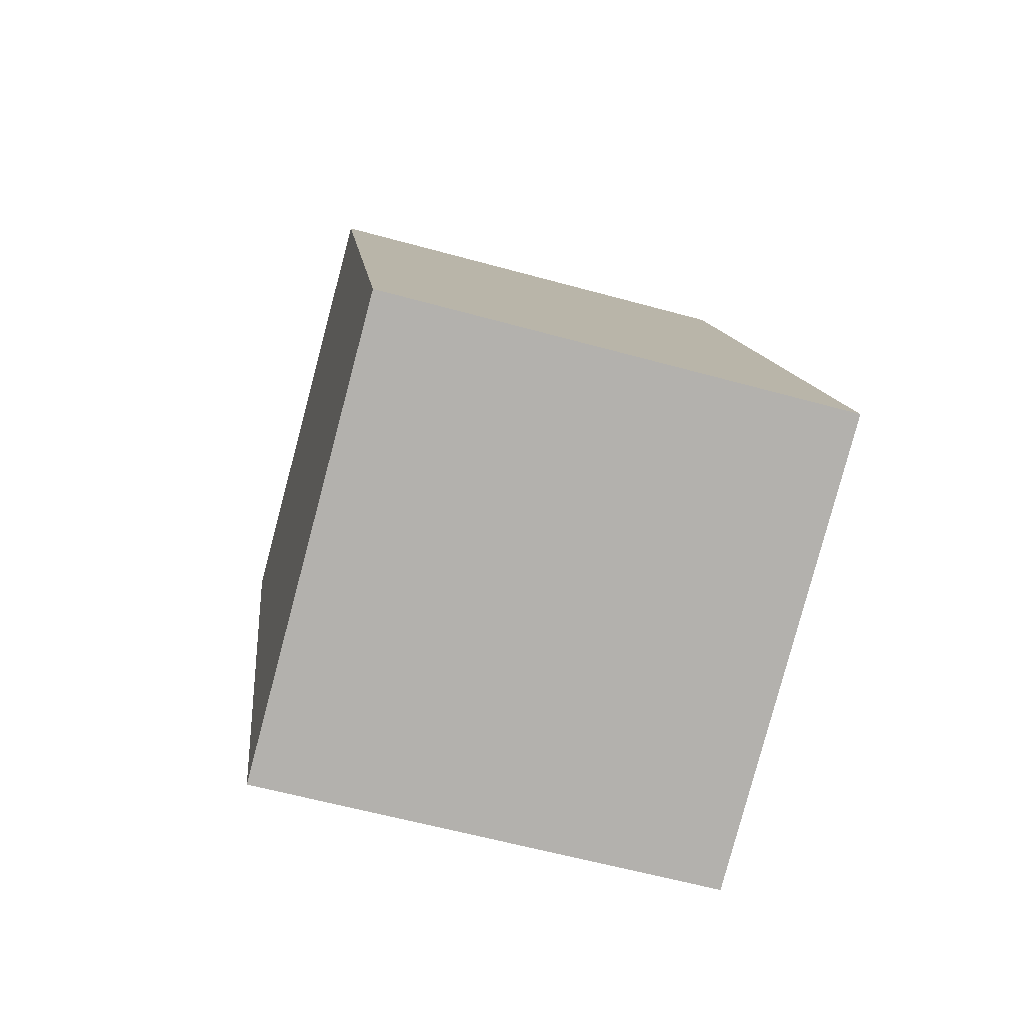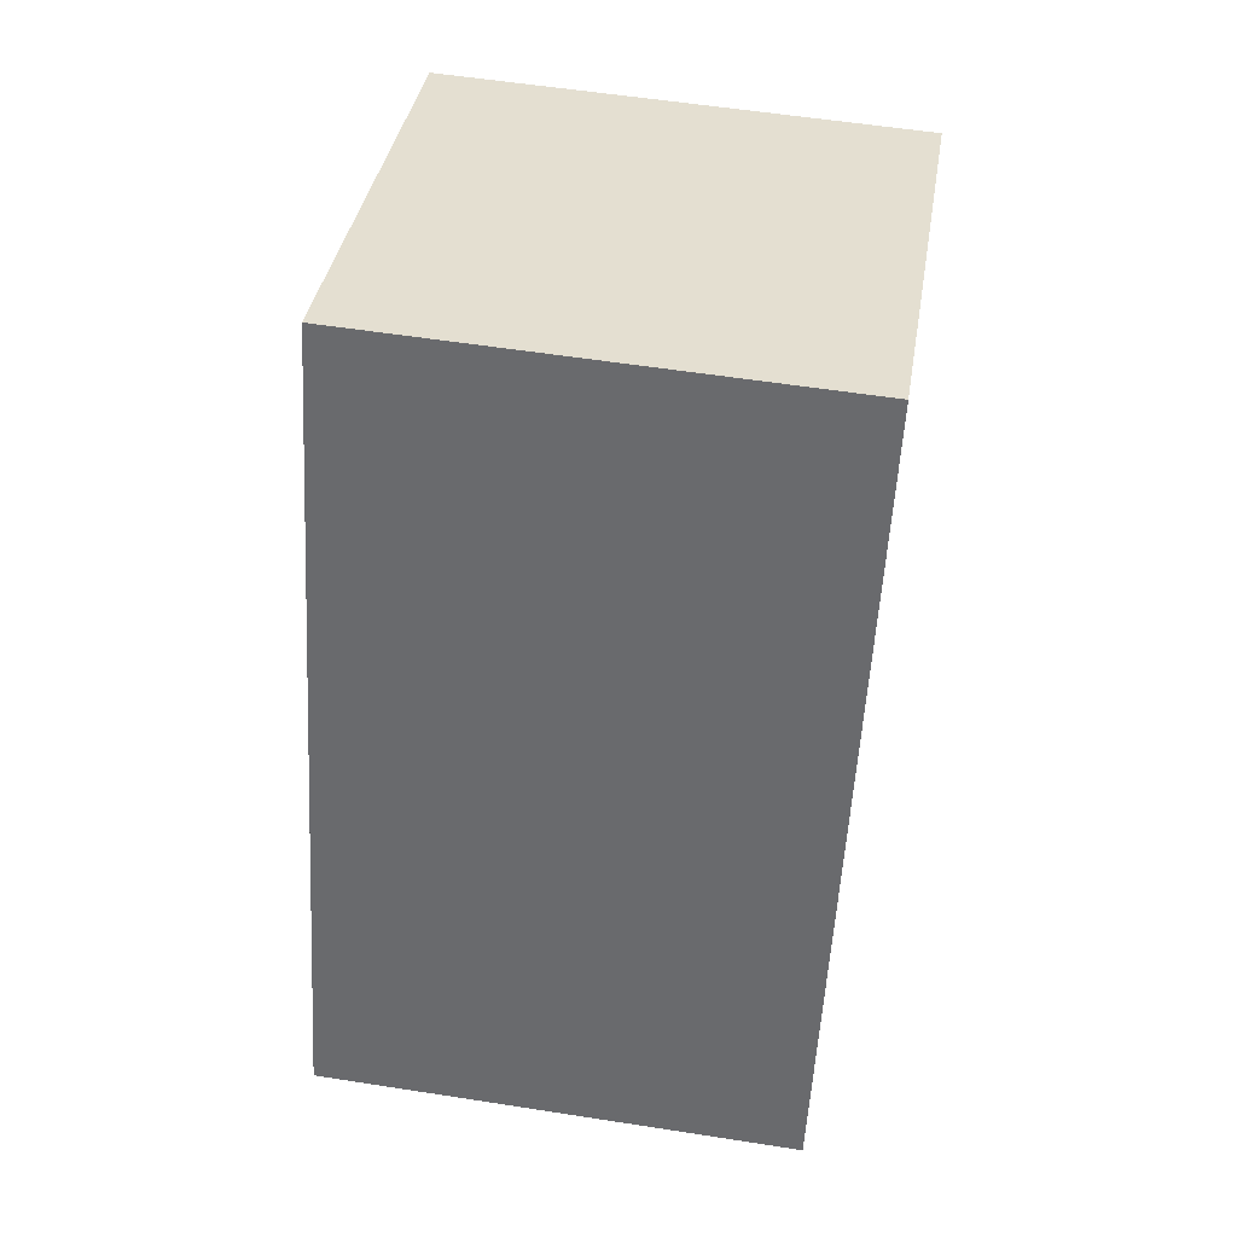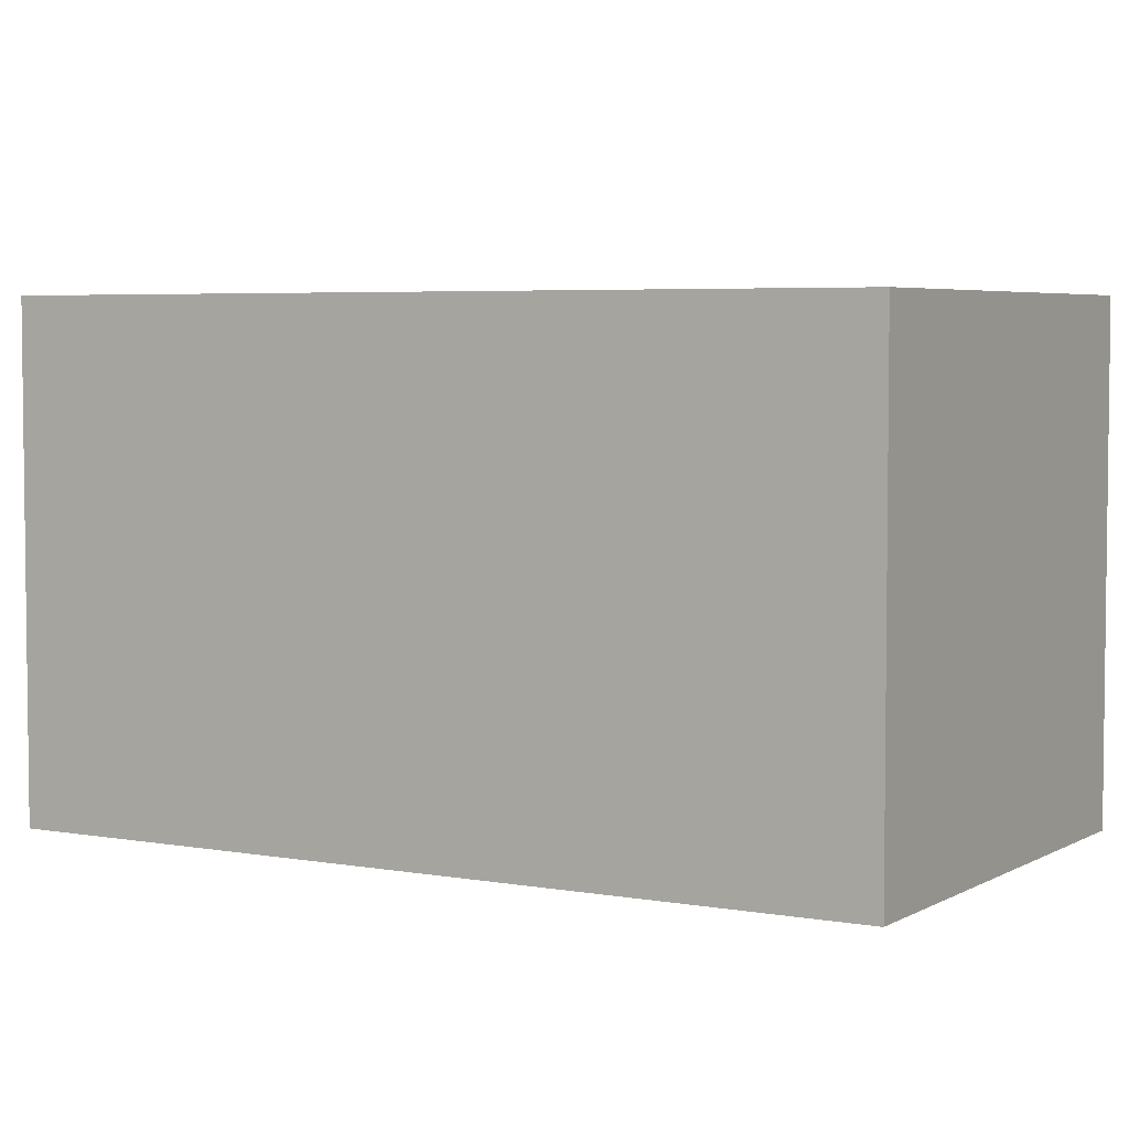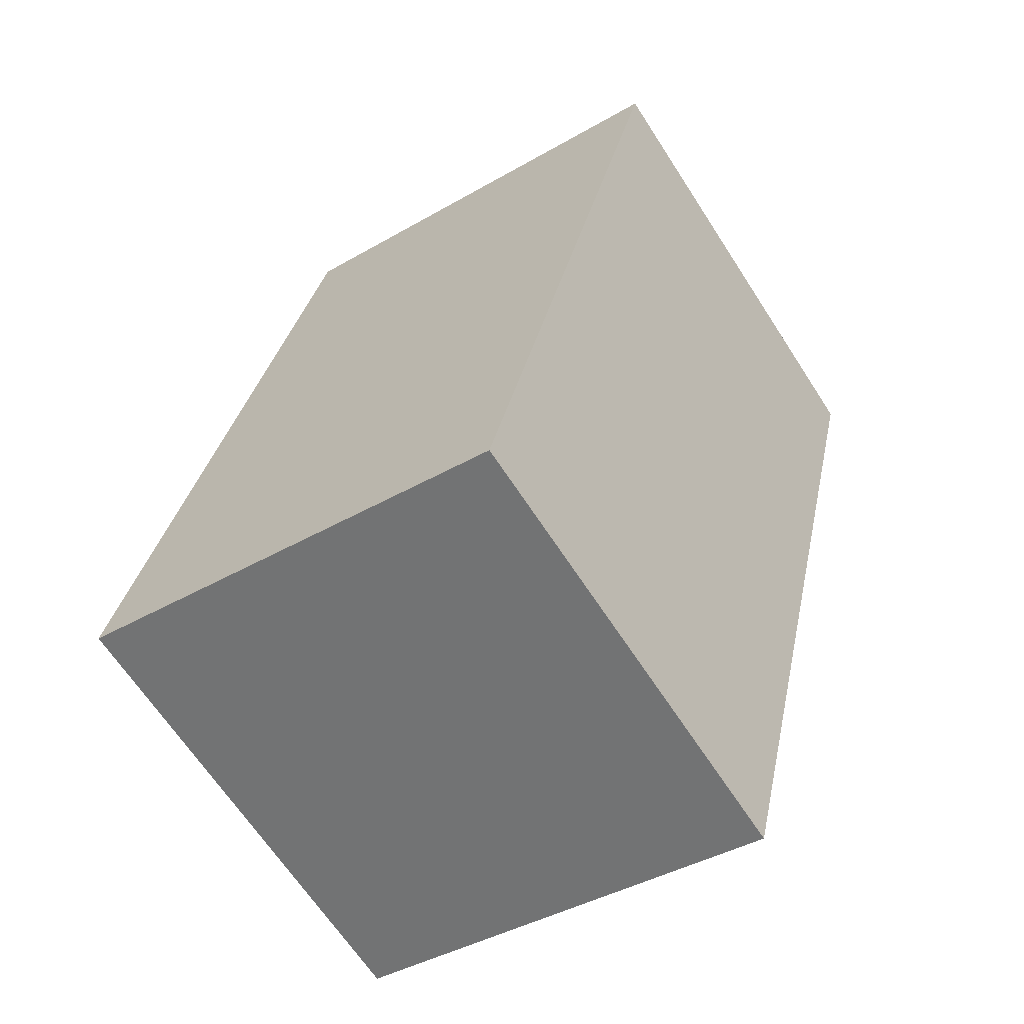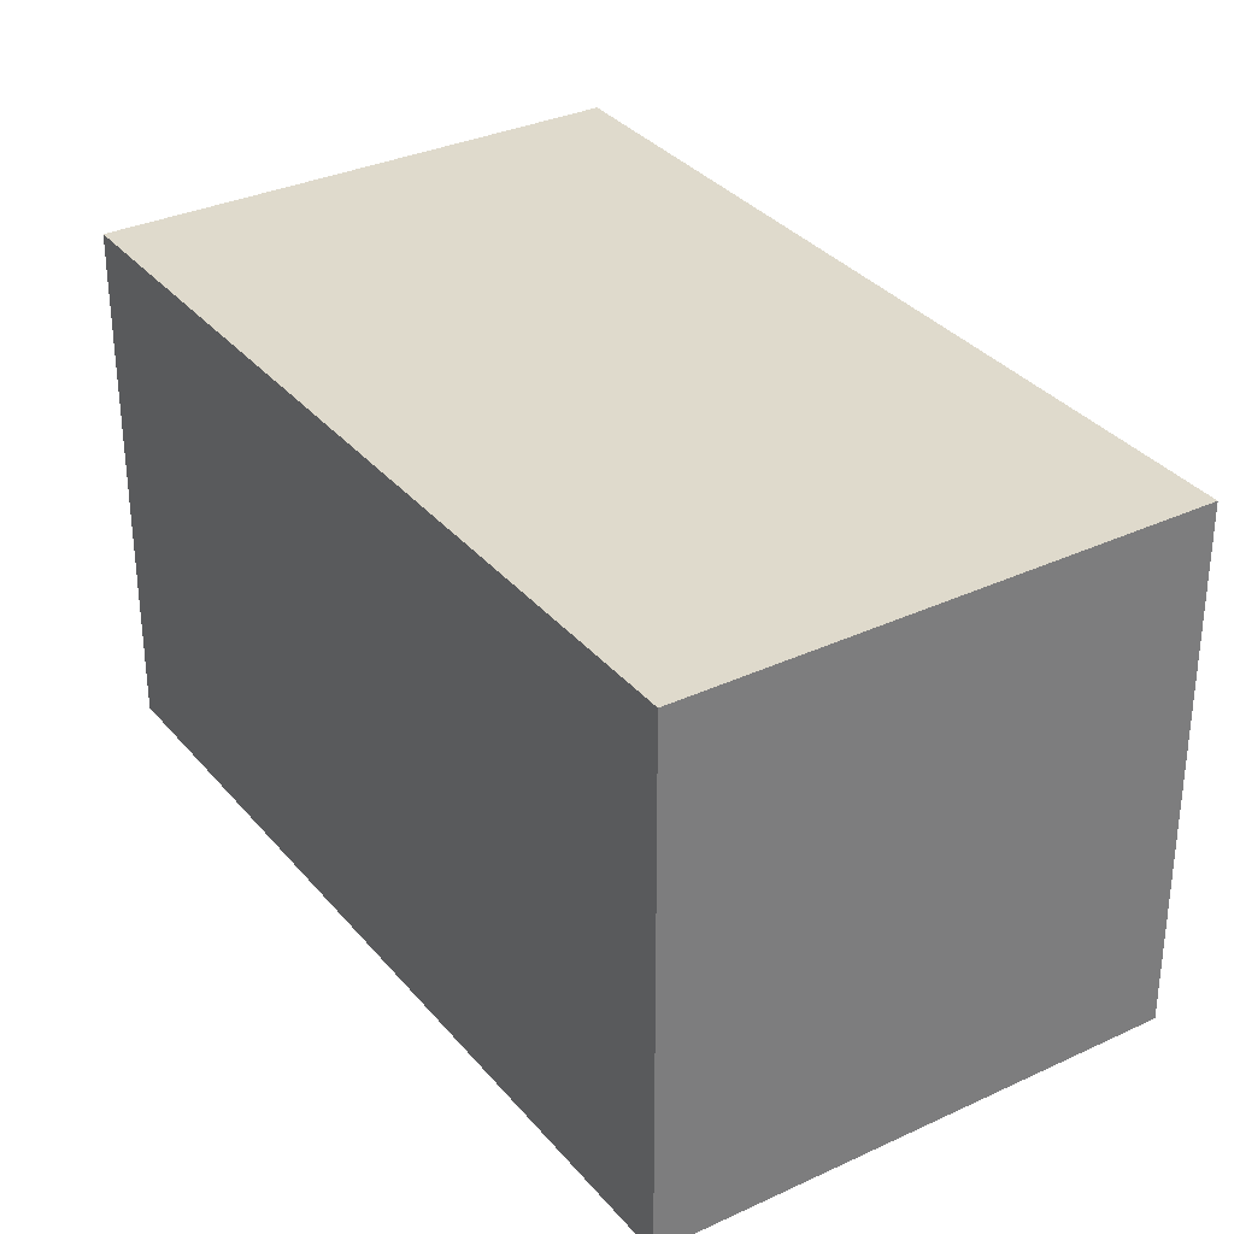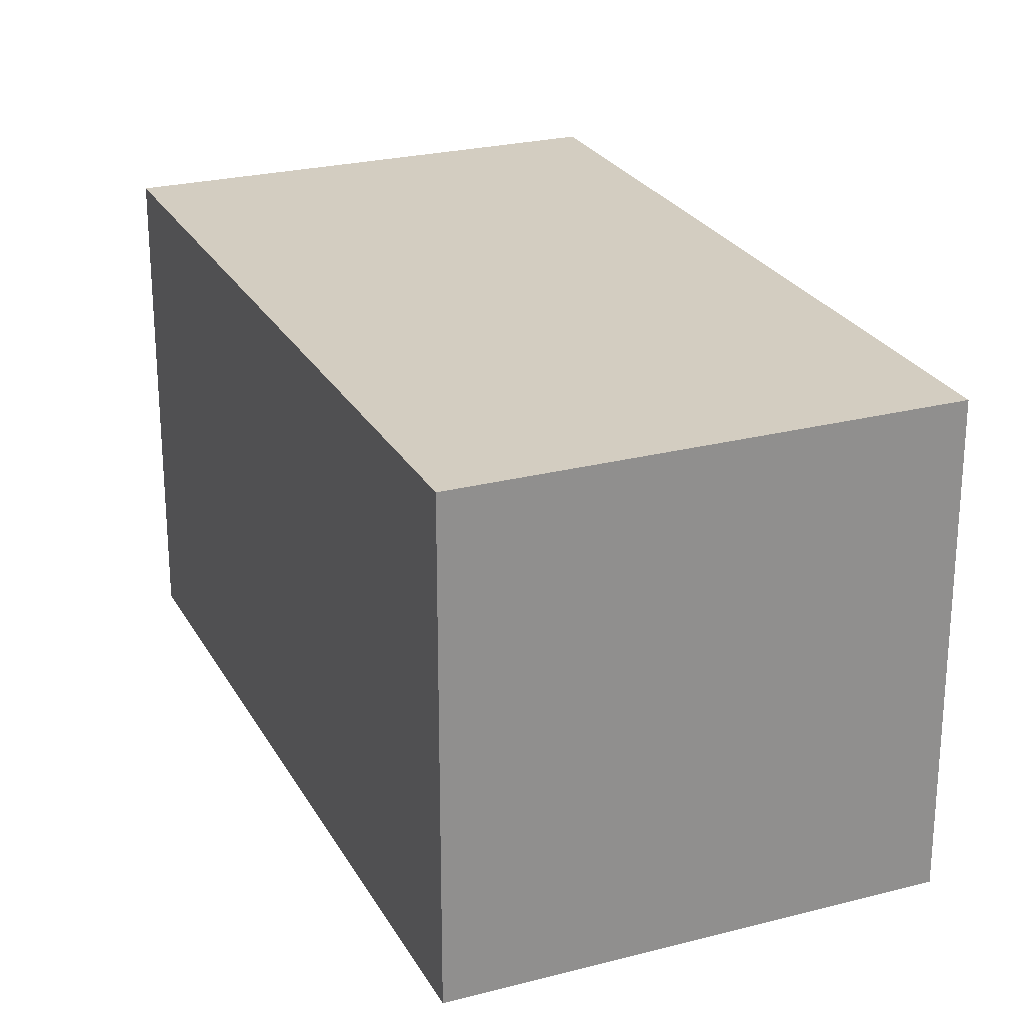
<metadata>
{"format":"obj","ext":"obj","renderer":"f3d","projection":"perspective","resolution":1024,"background":"white","views":[{"elev":-59.2,"azim":-105.9,"up":"+Z"},{"elev":56.3,"azim":-80.7,"up":"+Z"},{"elev":4.6,"azim":-39.0,"up":"+Y"},{"elev":-40.8,"azim":-54.6,"up":"+Z"},{"elev":32.5,"azim":-12.5,"up":"+Y"},{"elev":24.8,"azim":-2.4,"up":"+Y"}]}
</metadata>
<code>
v  0 3.654 2.237e-16
v  5.677 3.654 4.708
v  3.507 3.654 -1.305
v  2.234 3.654 6.006
v  5.677 -2.883e-16 4.708
v  3.507 7.991e-17 -1.305
v  0 0 0
v  2.234 -3.678e-16 6.006
g defaultobject
f 1 2 3
f 2 1 4
f 5 3 2
f 3 5 6
f 6 1 3
f 1 6 7
f 7 4 1
f 4 7 8
f 8 2 4
f 2 8 5
f 5 7 6
f 7 5 8

</code>
